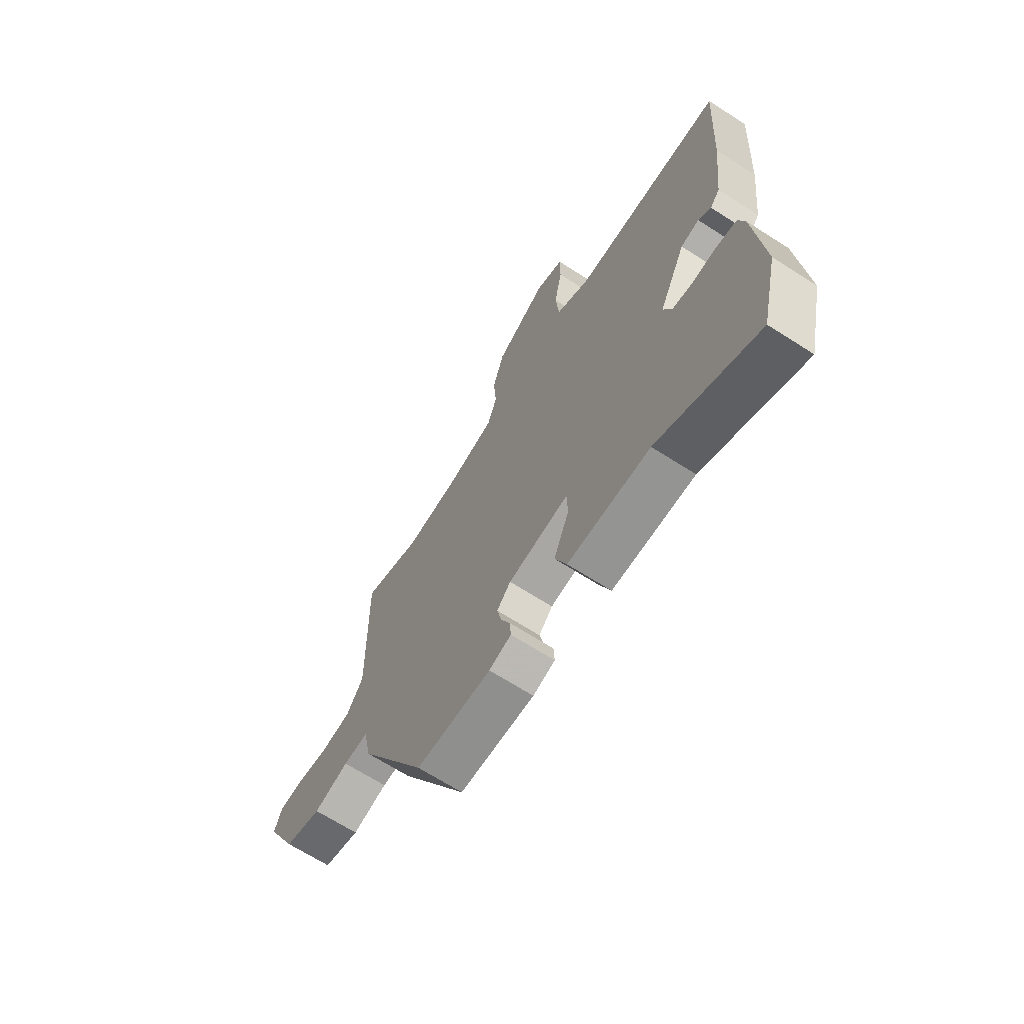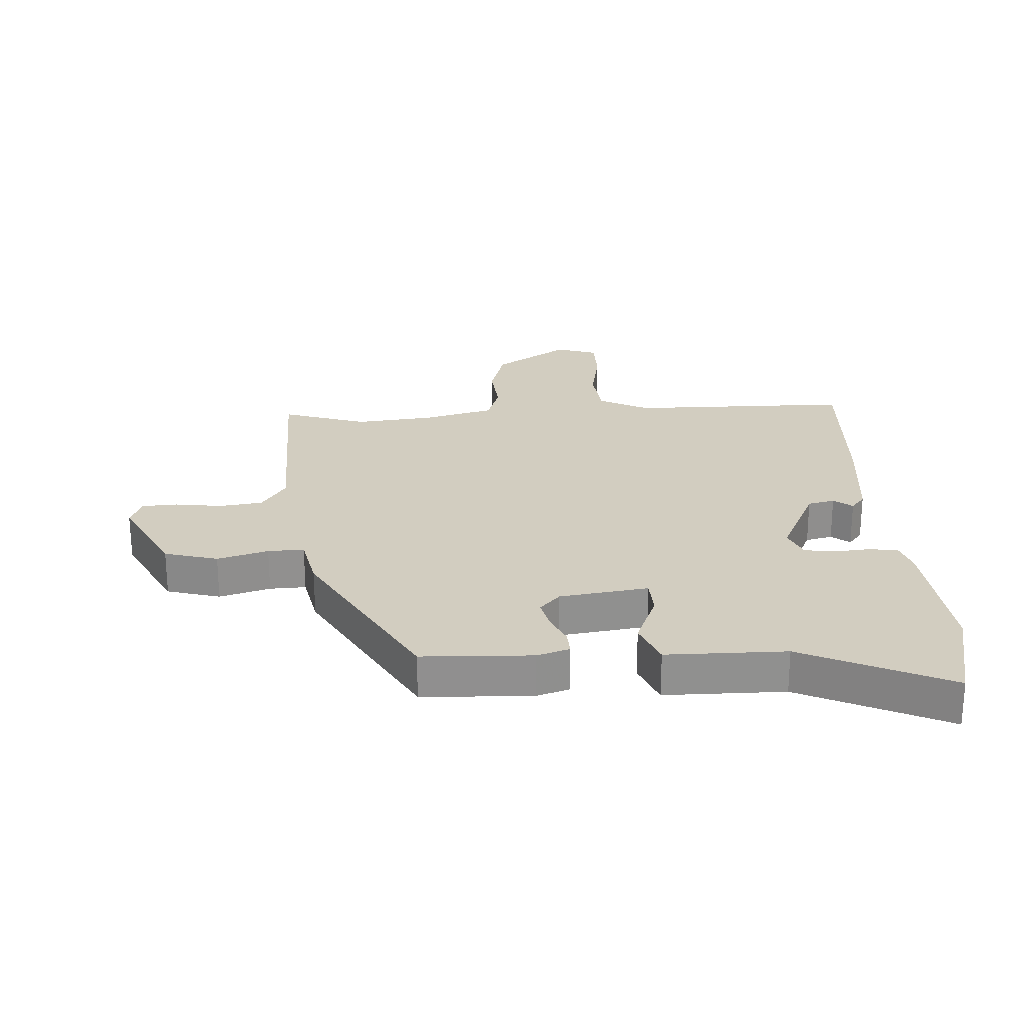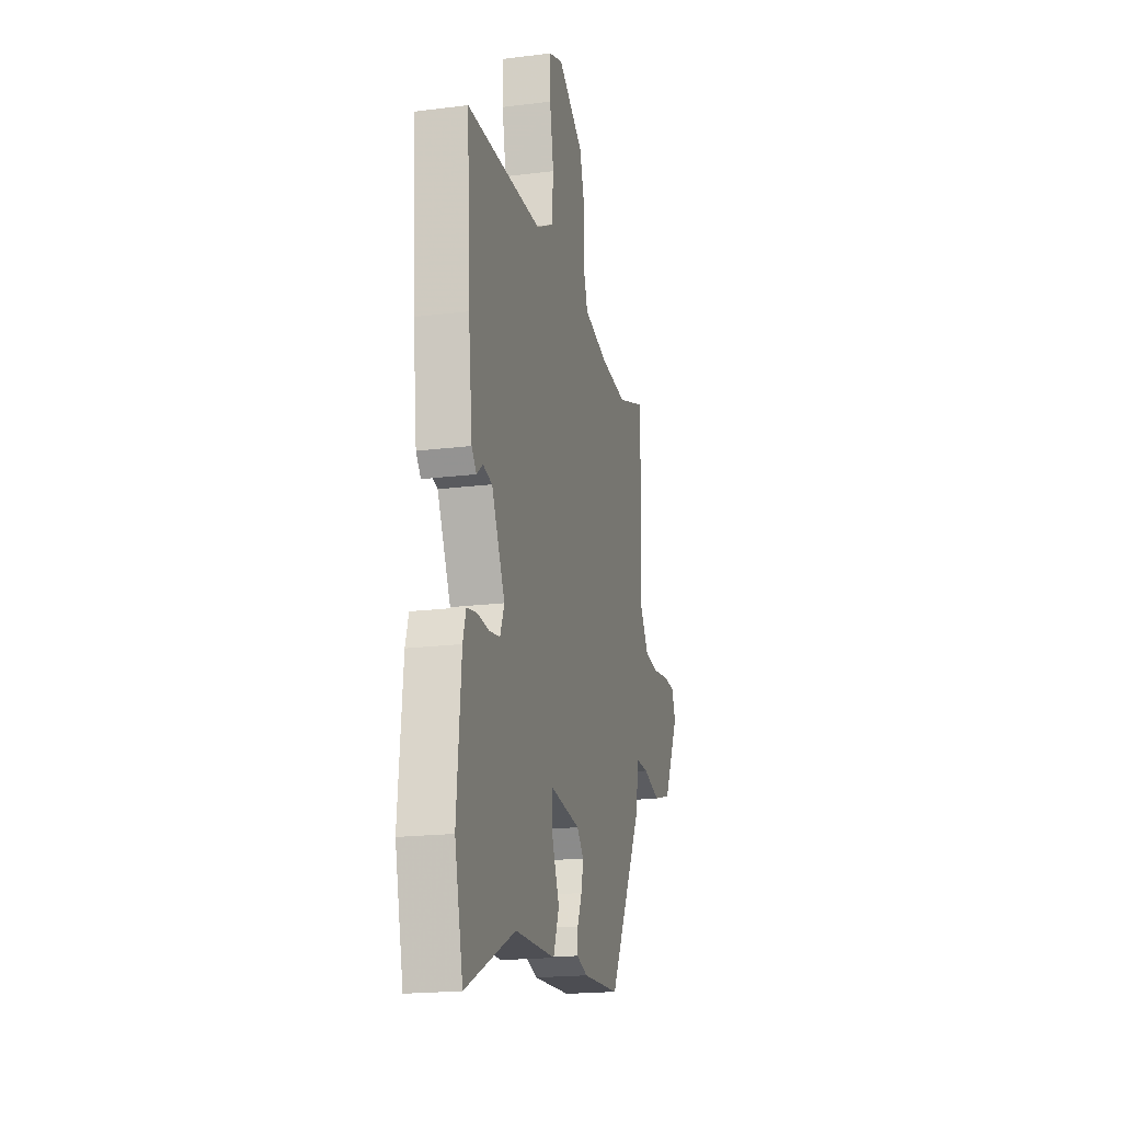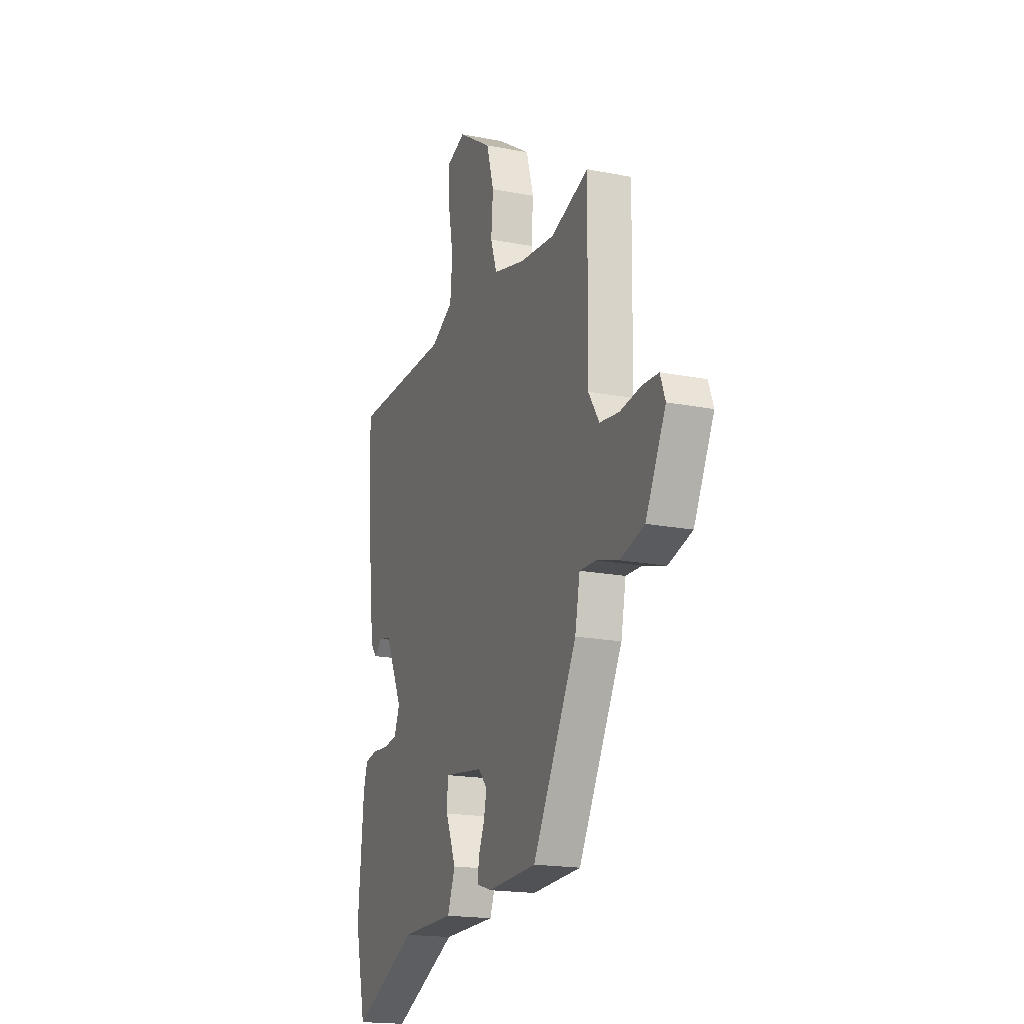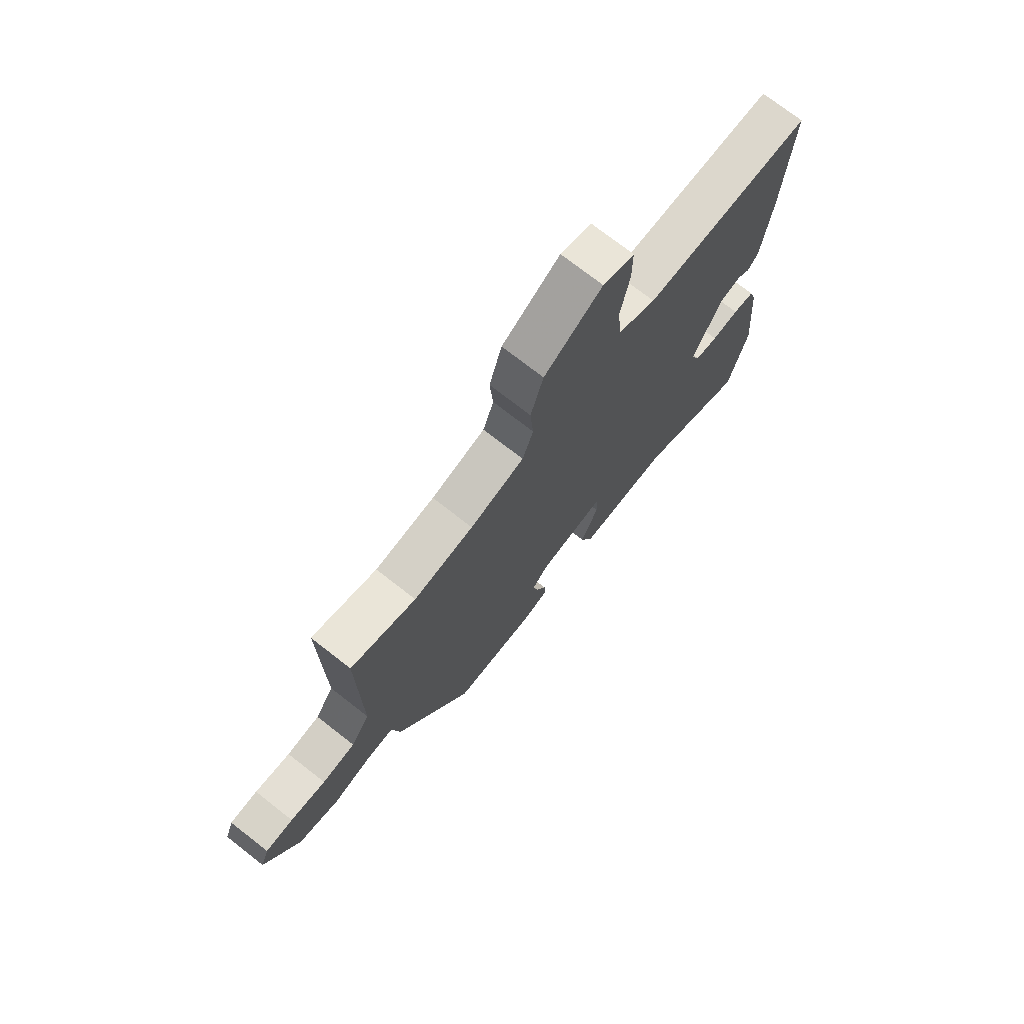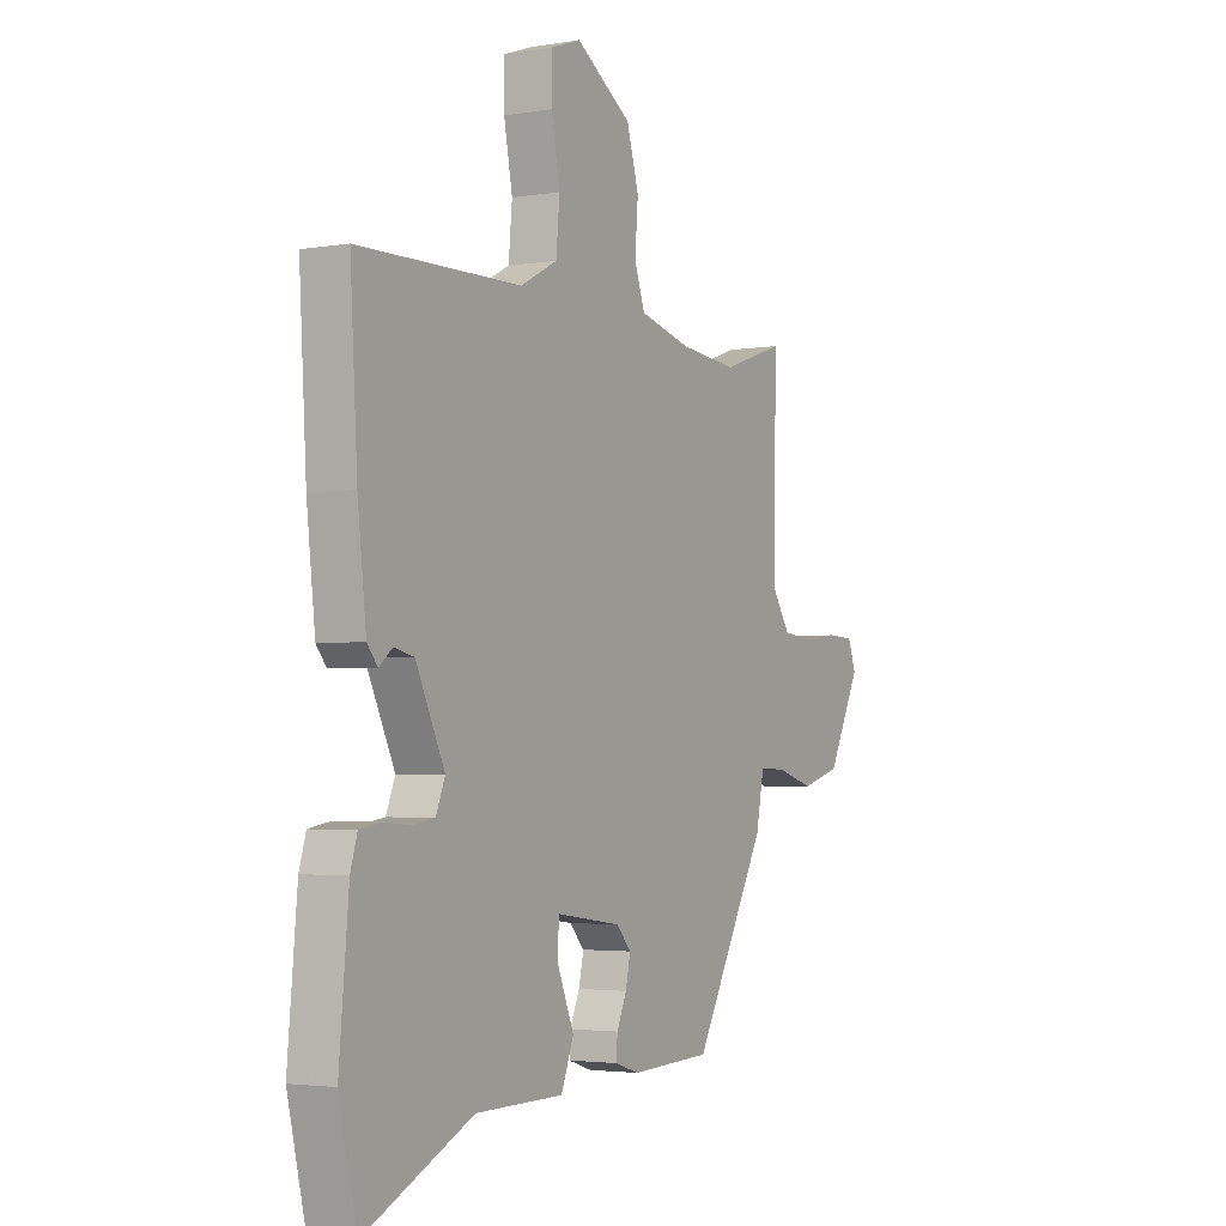
<metadata>
{"format":"obj","ext":"obj","renderer":"f3d","projection":"perspective","resolution":1024,"background":"white","views":[{"elev":-67.5,"azim":-122.7,"up":"+Z"},{"elev":24.7,"azim":176.3,"up":"+Y"},{"elev":-19.0,"azim":-76.6,"up":"+Z"},{"elev":-18.4,"azim":69.3,"up":"+Z"},{"elev":73.7,"azim":128.0,"up":"+Z"},{"elev":-3.0,"azim":-60.0,"up":"+Z"}]}
</metadata>
<code>
v -0.5 0.07 0.5
v -0.138 0.07 0.505
v -0.056 0.07 0.548
v -0.048 0.07 0.636
v -0.067 0.07 0.737
v -0.067 0.07 0.815
v 0 0.07 0.839
v 0.124 0.07 0.759
v 0.151 0.07 0.667
v 0.144 0.07 0.58
v 0.167 0.07 0.513
v 0.283 0.07 0.483
v 0.411 0.07 0.47
v 0.55 0.07 0.517
v 0.545 0.07 0.17
v 0.585 0.07 0.109
v 0.656 0.07 0.1
v 0.732 0.07 0.111
v 0.791 0.07 0.108
v 0.809 0.07 0.059
v 0.736 0.07 -0.086
v 0.649 0.07 -0.111
v 0.566 0.07 -0.087
v 0.507 0.07 -0.085
v 0.489 0.07 -0.176
v 0.328 0.07 -0.469
v 0.148 0.07 -0.477
v 0.095 0.07 -0.46
v 0.097 0.07 -0.42
v 0.119 0.07 -0.37
v 0.13 0.07 -0.32
v 0.097 0.07 -0.284
v -0.048 0.07 -0.264
v -0.05 0.07 -0.325
v -0.013 0.07 -0.415
v -0.041 0.07 -0.487
v -0.237 0.07 -0.489
v -0.476 0.07 -0.603
v -0.516 0.07 -0.432
v -0.495 0.07 -0.202
v -0.48 0.07 -0.152
v -0.433 0.07 -0.144
v -0.374 0.07 -0.149
v -0.324 0.07 -0.141
v -0.304 0.07 -0.091
v -0.368 0.07 0.043
v -0.412 0.07 0.053
v -0.442 0.07 0.029
v -0.465 0.07 0.057
v -0.484 0.07 0.226
v -0.5 0 0.5
v -0.138 0 0.505
v -0.056 0 0.548
v -0.048 0 0.636
v -0.067 0 0.737
v -0.067 0 0.815
v 0 0 0.839
v 0.124 0 0.759
v 0.151 0 0.667
v 0.144 0 0.58
v 0.167 0 0.513
v 0.283 0 0.483
v 0.411 0 0.47
v 0.55 0 0.517
v 0.545 0 0.17
v 0.585 0 0.109
v 0.656 0 0.1
v 0.732 0 0.111
v 0.791 0 0.108
v 0.809 0 0.059
v 0.736 0 -0.086
v 0.649 0 -0.111
v 0.566 0 -0.087
v 0.507 0 -0.085
v 0.489 0 -0.176
v 0.328 0 -0.469
v 0.148 0 -0.477
v 0.095 0 -0.46
v 0.097 0 -0.42
v 0.119 0 -0.37
v 0.13 0 -0.32
v 0.097 0 -0.284
v -0.048 0 -0.264
v -0.05 0 -0.325
v -0.013 0 -0.415
v -0.041 0 -0.487
v -0.237 0 -0.489
v -0.476 0 -0.603
v -0.516 0 -0.432
v -0.495 0 -0.202
v -0.48 0 -0.152
v -0.433 0 -0.144
v -0.374 0 -0.149
v -0.324 0 -0.141
v -0.304 0 -0.091
v -0.368 0 0.043
v -0.412 0 0.053
v -0.442 0 0.029
v -0.465 0 0.057
v -0.484 0 0.226
f 50 1 2
f 49 50 2
f 48 49 2
f 47 48 2
f 46 47 2 3
f 45 46 3
f 41 42 43
f 40 41 43
f 39 40 43
f 38 39 43
f 37 38 43
f 37 43 44
f 36 37 44
f 35 36 44
f 34 35 44
f 33 34 44 45
f 28 29 30
f 27 28 30
f 26 27 30
f 25 26 30
f 24 25 30
f 24 30 31
f 21 22 23
f 20 21 23
f 19 20 23
f 18 19 23
f 17 18 23
f 16 17 23 24
f 24 31 32
f 16 24 32
f 15 16 32
f 8 9 10
f 7 8 10
f 6 7 10
f 5 6 10
f 4 5 10
f 3 4 10 11
f 45 3 11 12
f 32 33 45
f 15 32 45
f 14 15 45
f 13 14 45
f 12 13 45
f 52 51 100
f 52 100 99
f 52 99 98
f 52 98 97
f 53 52 97 96
f 53 96 95
f 93 92 91
f 93 91 90
f 93 90 89
f 93 89 88
f 93 88 87
f 94 93 87
f 94 87 86
f 94 86 85
f 94 85 84
f 95 94 84 83
f 80 79 78
f 80 78 77
f 80 77 76
f 80 76 75
f 80 75 74
f 81 80 74
f 73 72 71
f 73 71 70
f 73 70 69
f 73 69 68
f 73 68 67
f 74 73 67 66
f 82 81 74
f 82 74 66
f 82 66 65
f 60 59 58
f 60 58 57
f 60 57 56
f 60 56 55
f 60 55 54
f 61 60 54 53
f 62 61 53 95
f 95 83 82
f 95 82 65
f 95 65 64
f 95 64 63
f 95 63 62
f 1 51 52 2
f 2 52 53 3
f 3 53 54 4
f 4 54 55 5
f 5 55 56 6
f 6 56 57 7
f 7 57 58 8
f 8 58 59 9
f 9 59 60 10
f 10 60 61 11
f 11 61 62 12
f 12 62 63 13
f 13 63 64 14
f 14 64 65 15
f 15 65 66 16
f 16 66 67 17
f 17 67 68 18
f 18 68 69 19
f 19 69 70 20
f 20 70 71 21
f 21 71 72 22
f 22 72 73 23
f 23 73 74 24
f 24 74 75 25
f 25 75 76 26
f 26 76 77 27
f 27 77 78 28
f 28 78 79 29
f 29 79 80 30
f 30 80 81 31
f 31 81 82 32
f 32 82 83 33
f 33 83 84 34
f 34 84 85 35
f 35 85 86 36
f 36 86 87 37
f 37 87 88 38
f 38 88 89 39
f 39 89 90 40
f 40 90 91 41
f 41 91 92 42
f 42 92 93 43
f 43 93 94 44
f 44 94 95 45
f 45 95 96 46
f 46 96 97 47
f 47 97 98 48
f 48 98 99 49
f 49 99 100 50
f 50 100 51 1

</code>
